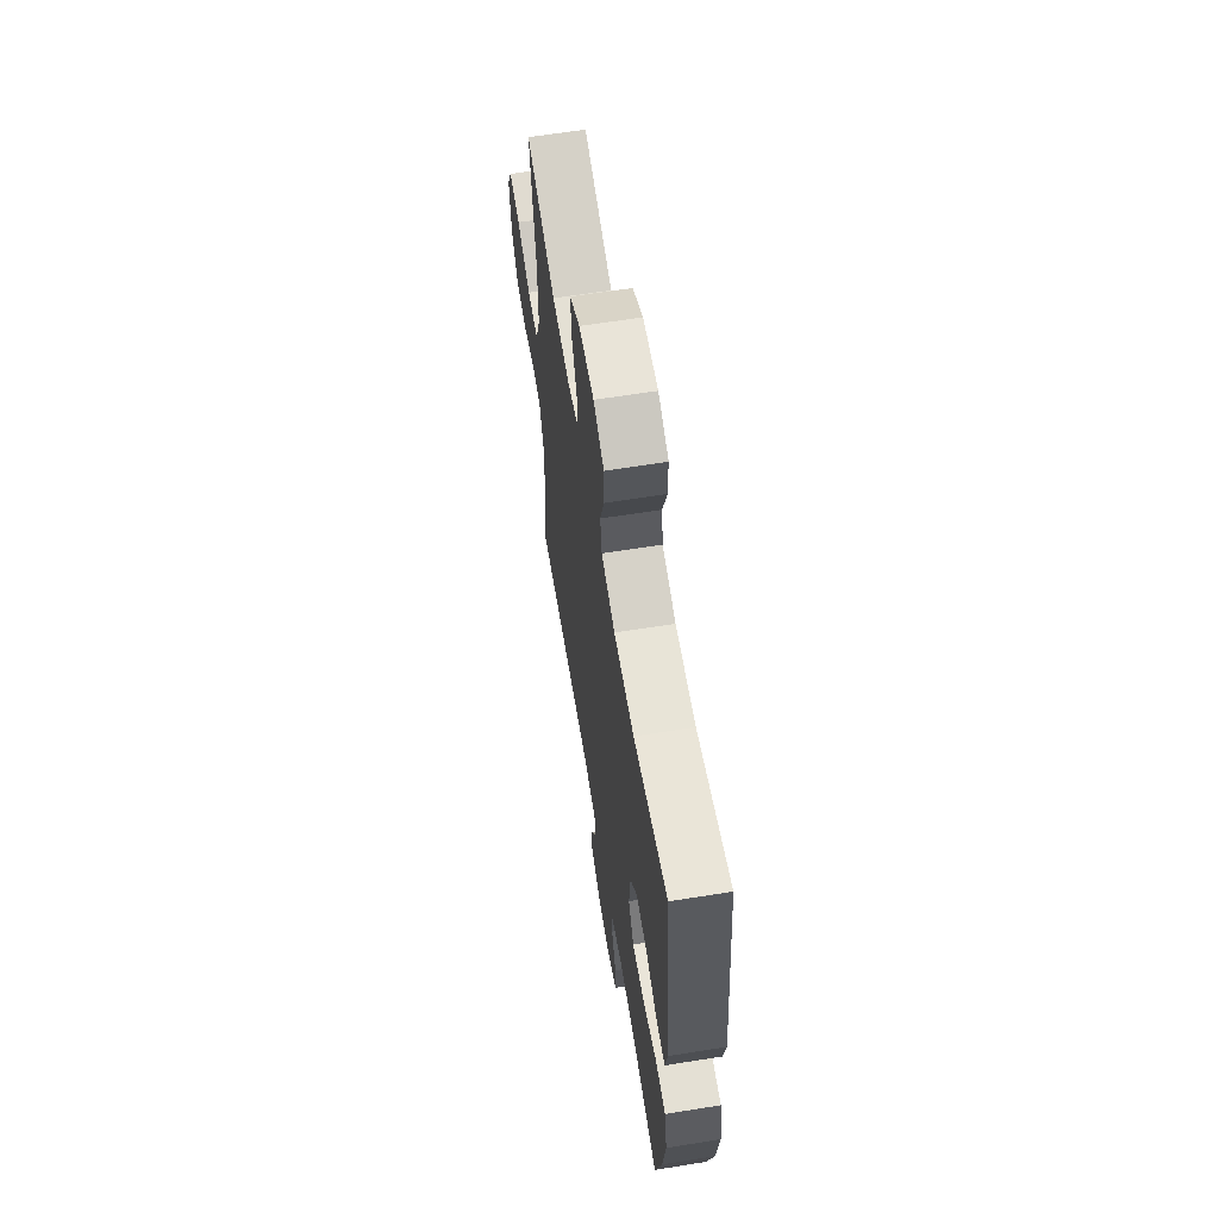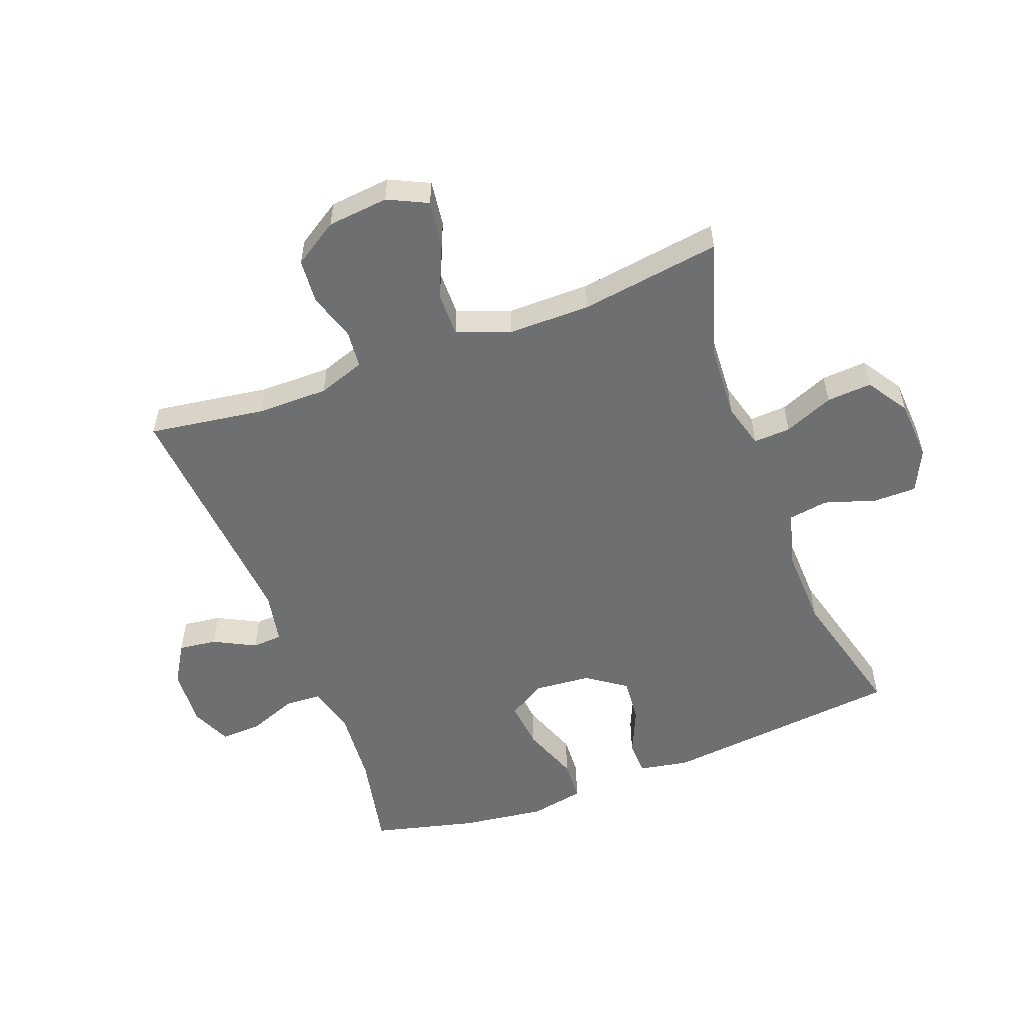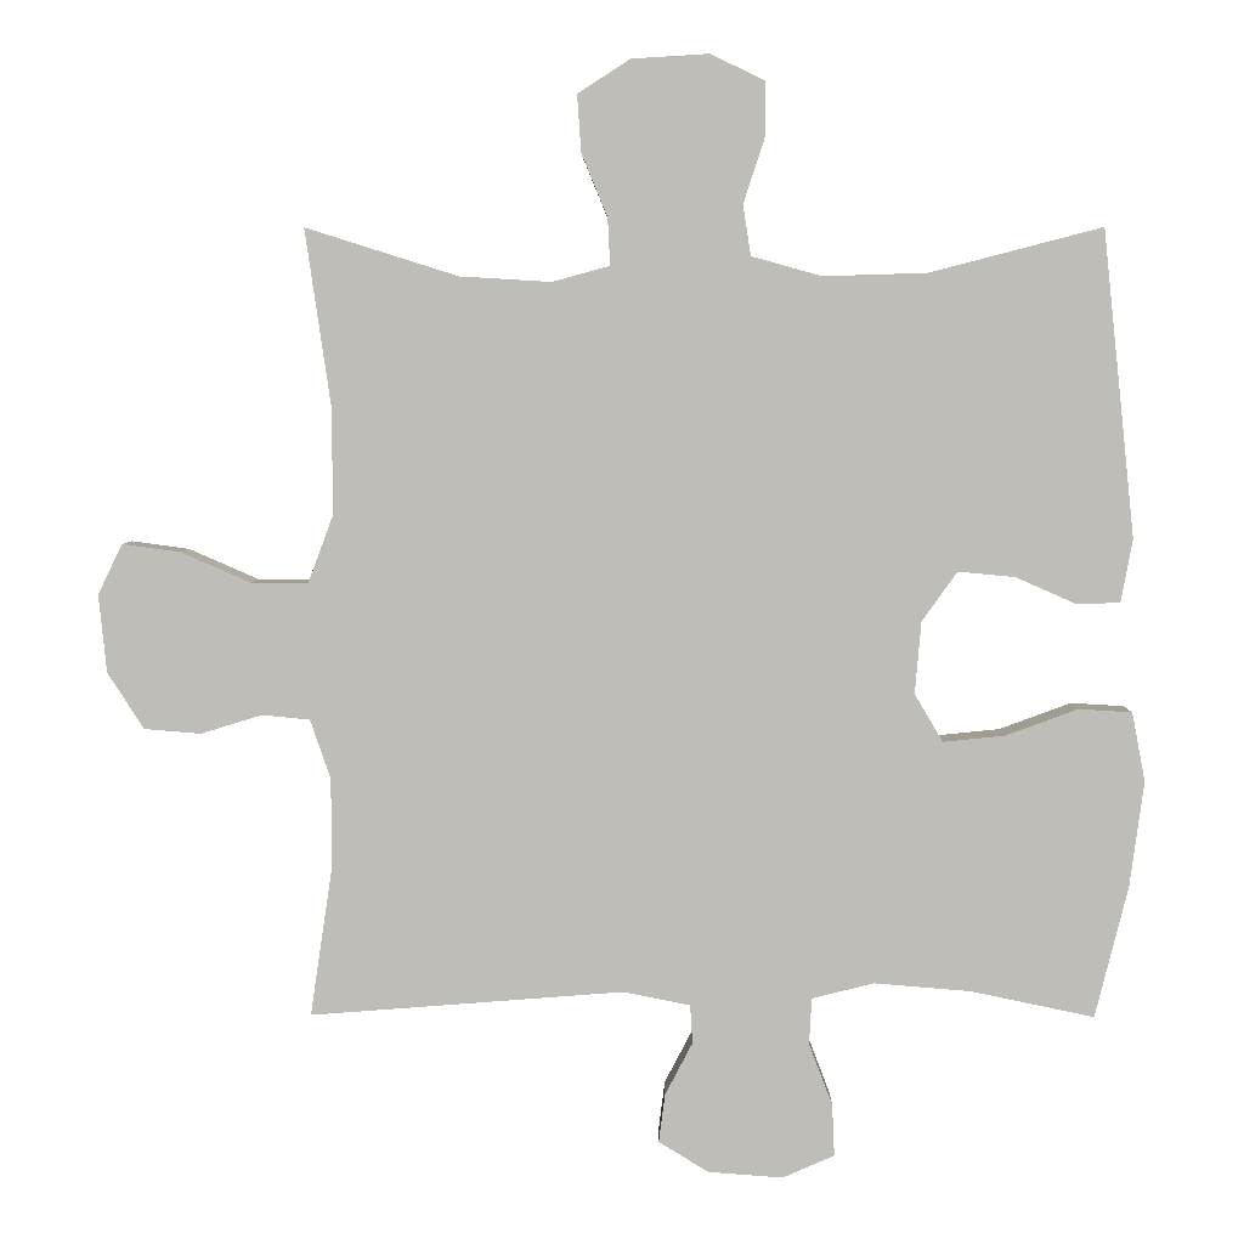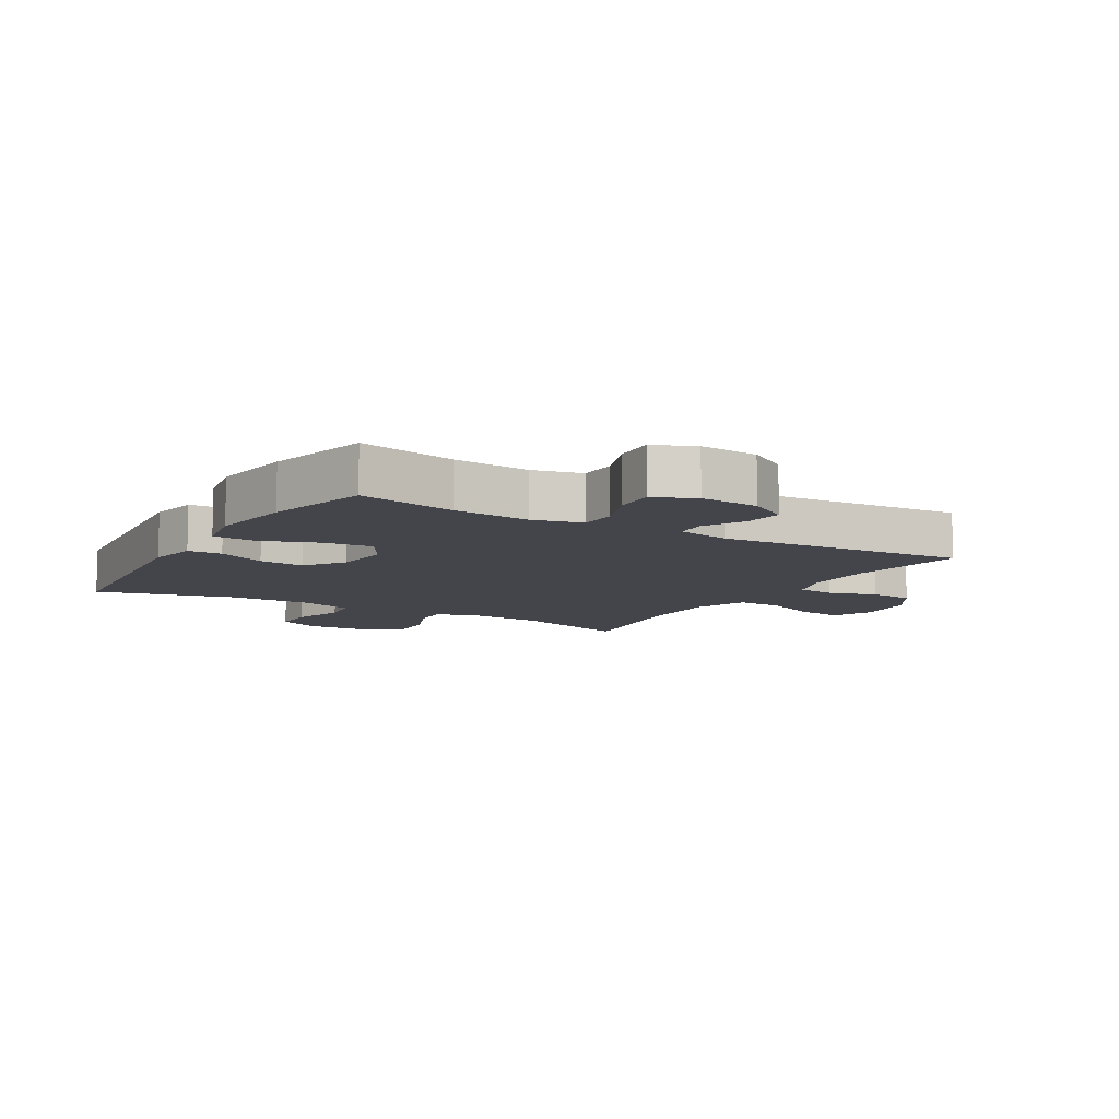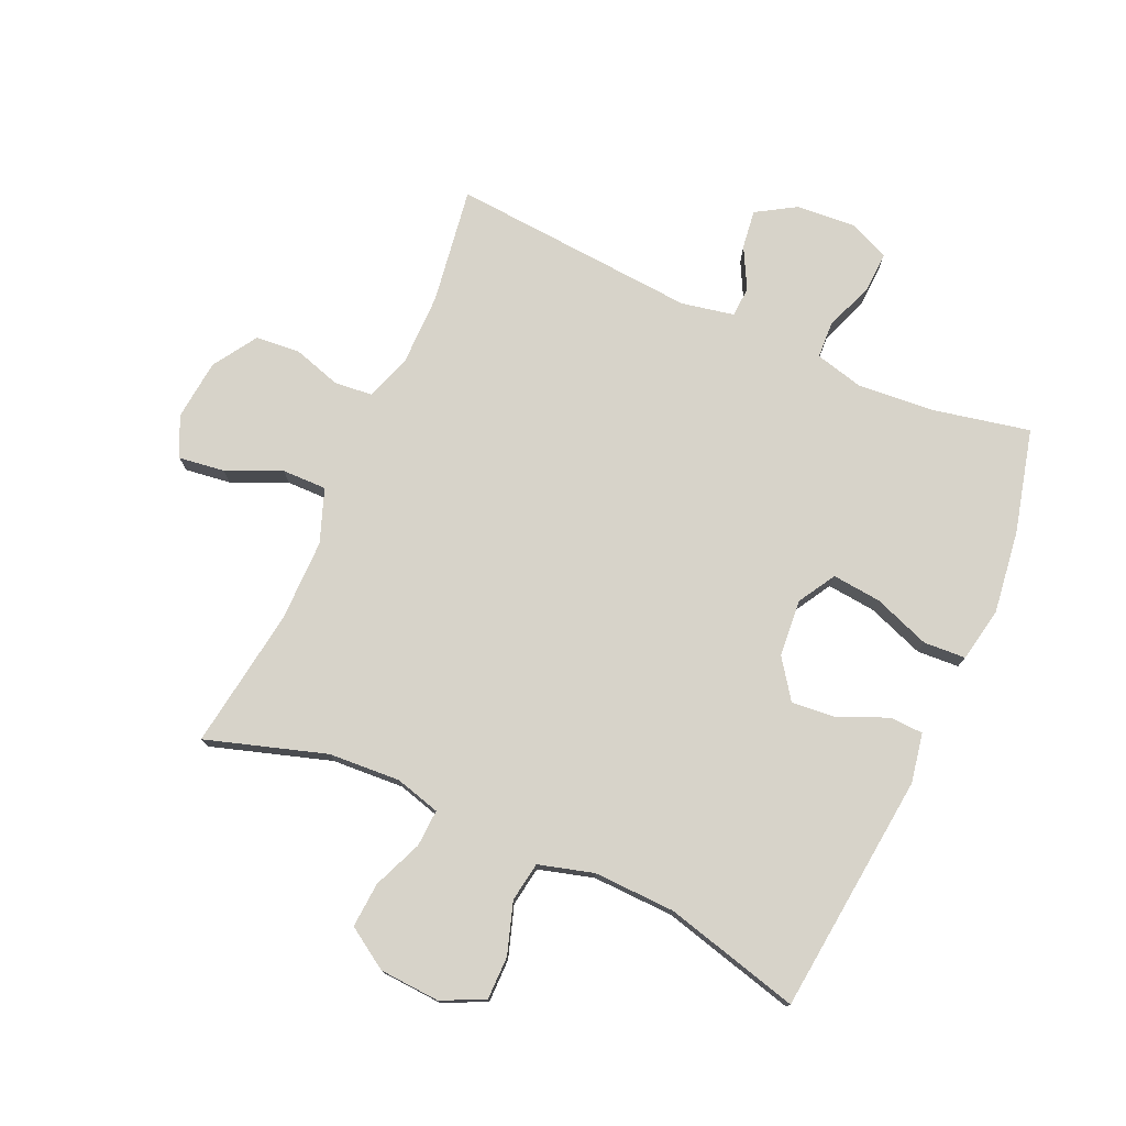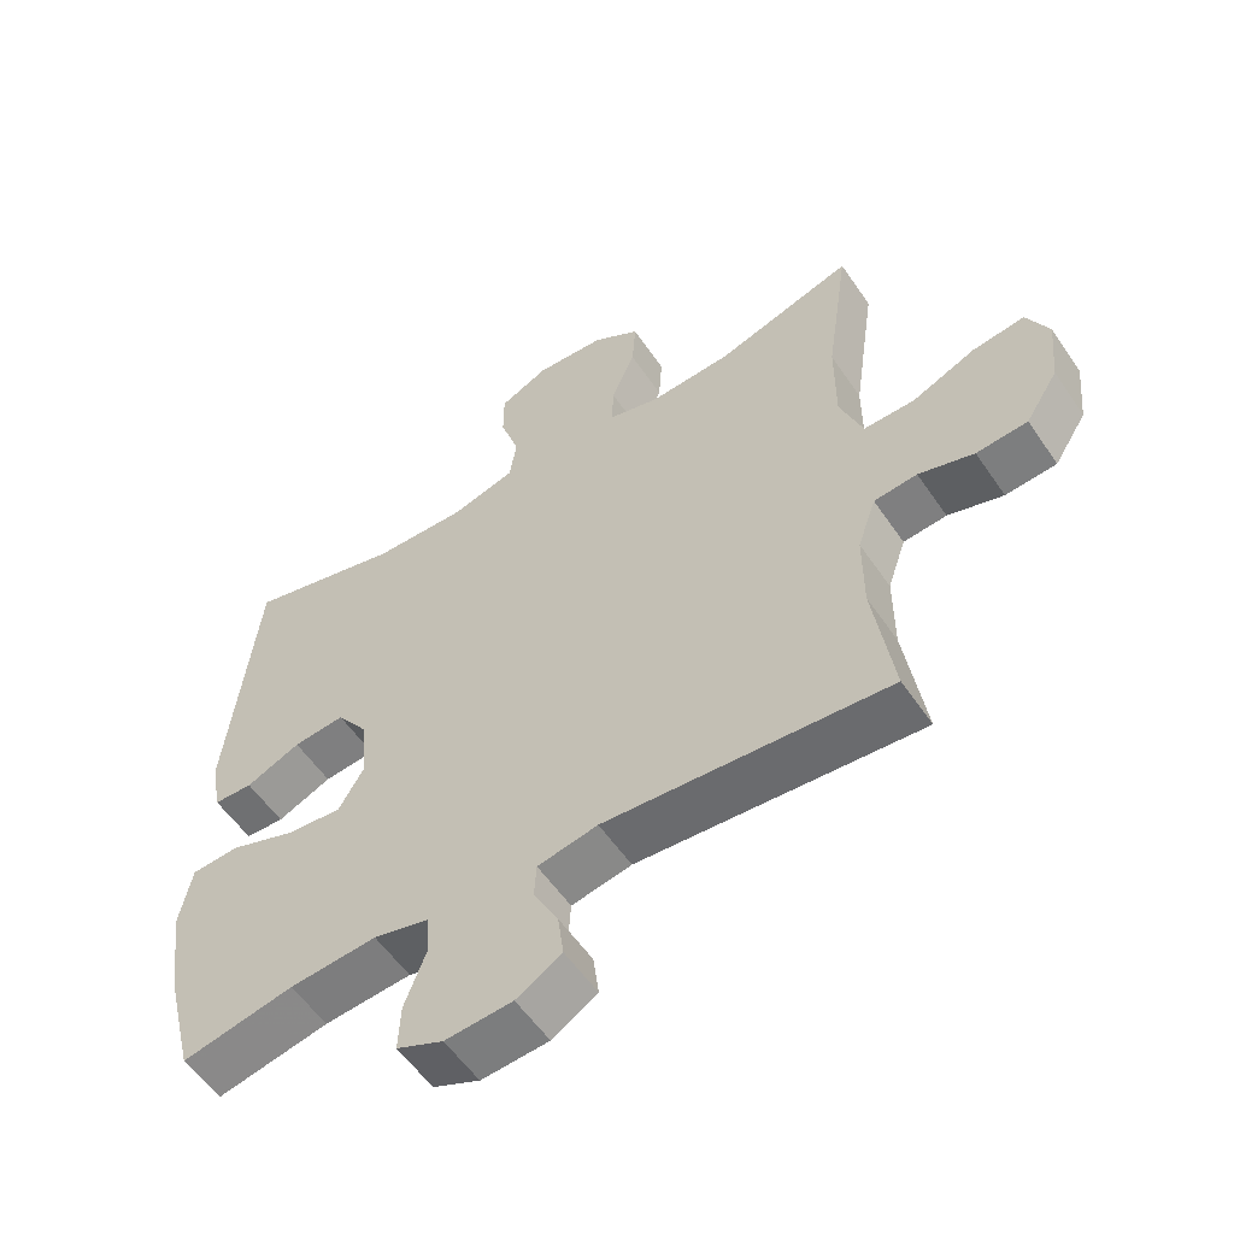
<metadata>
{"format":"obj","ext":"obj","renderer":"f3d","projection":"perspective","resolution":1024,"background":"white","views":[{"elev":62.9,"azim":80.8,"up":"+Z"},{"elev":-54.5,"azim":-69.2,"up":"+Y"},{"elev":4.7,"azim":0.7,"up":"+Z"},{"elev":-9.2,"azim":149.3,"up":"+Y"},{"elev":76.3,"azim":24.1,"up":"+Y"},{"elev":-56.3,"azim":-146.2,"up":"+Z"}]}
</metadata>
<code>
v -0.5 0.07 -0.5
v -0.472 0.07 -0.311
v -0.472 0.07 -0.196
v -0.498 0.07 -0.12
v -0.559 0.07 -0.114
v -0.637 0.07 -0.138
v -0.709 0.07 -0.132
v -0.755 0.07 -0.06
v -0.765 0.07 0.039
v -0.734 0.07 0.103
v -0.66 0.07 0.093
v -0.571 0.07 0.054
v -0.499 0.07 0.053
v -0.467 0.07 0.139
v -0.467 0.07 0.272
v -0.5 0.07 0.5
v -0.306 0.07 0.439
v -0.19 0.07 0.432
v -0.117 0.07 0.452
v -0.12 0.07 0.512
v -0.153 0.07 0.592
v -0.158 0.07 0.665
v -0.091 0.07 0.708
v 0.007 0.07 0.714
v 0.076 0.07 0.681
v 0.076 0.07 0.611
v 0.049 0.07 0.528
v 0.059 0.07 0.464
v 0.148 0.07 0.439
v 0.28 0.07 0.443
v 0.5 0.07 0.5
v 0.541 0.07 0.11
v 0.526 0.07 0.03
v 0.471 0.07 0.028
v 0.394 0.07 0.062
v 0.321 0.07 0.069
v 0.276 0.07 0.006
v 0.268 0.07 -0.086
v 0.304 0.07 -0.147
v 0.383 0.07 -0.139
v 0.475 0.07 -0.105
v 0.543 0.07 -0.109
v 0.56 0.07 -0.197
v 0.542 0.07 -0.332
v 0.5 0.07 -0.5
v 0.342 0.07 -0.467
v 0.219 0.07 -0.457
v 0.14 0.07 -0.477
v 0.137 0.07 -0.536
v 0.167 0.07 -0.615
v 0.17 0.07 -0.681
v 0.104 0.07 -0.71
v 0.009 0.07 -0.703
v -0.055 0.07 -0.664
v -0.047 0.07 -0.602
v -0.012 0.07 -0.535
v -0.015 0.07 -0.486
v -0.1 0.07 -0.469
v -0.5 0 -0.5
v -0.472 0 -0.311
v -0.472 0 -0.196
v -0.498 0 -0.12
v -0.559 0 -0.114
v -0.637 0 -0.138
v -0.709 0 -0.132
v -0.755 0 -0.06
v -0.765 0 0.039
v -0.734 0 0.103
v -0.66 0 0.093
v -0.571 0 0.054
v -0.499 0 0.053
v -0.467 0 0.139
v -0.467 0 0.272
v -0.5 0 0.5
v -0.306 0 0.439
v -0.19 0 0.432
v -0.117 0 0.452
v -0.12 0 0.512
v -0.153 0 0.592
v -0.158 0 0.665
v -0.091 0 0.708
v 0.007 0 0.714
v 0.076 0 0.681
v 0.076 0 0.611
v 0.049 0 0.528
v 0.059 0 0.464
v 0.148 0 0.439
v 0.28 0 0.443
v 0.5 0 0.5
v 0.541 0 0.11
v 0.526 0 0.03
v 0.471 0 0.028
v 0.394 0 0.062
v 0.321 0 0.069
v 0.276 0 0.006
v 0.268 0 -0.086
v 0.304 0 -0.147
v 0.383 0 -0.139
v 0.475 0 -0.105
v 0.543 0 -0.109
v 0.56 0 -0.197
v 0.542 0 -0.332
v 0.5 0 -0.5
v 0.342 0 -0.467
v 0.219 0 -0.457
v 0.14 0 -0.477
v 0.137 0 -0.536
v 0.167 0 -0.615
v 0.17 0 -0.681
v 0.104 0 -0.71
v 0.009 0 -0.703
v -0.055 0 -0.664
v -0.047 0 -0.602
v -0.012 0 -0.535
v -0.015 0 -0.486
v -0.1 0 -0.469
f 53 54 55 56
f 53 56 57
f 52 53 57
f 49 50 51 52
f 48 49 52 57
f 47 48 57 58
f 43 44 45 46
f 43 46 47
f 40 41 42 43
f 39 40 43 47
f 38 39 47 58
f 32 33 34 35
f 30 31 32 35
f 29 30 35 36
f 28 29 36 37
f 24 25 26 27
f 24 27 28
f 23 24 28
f 20 21 22 23
f 19 20 23 28
f 18 19 28 37
f 15 16 17
f 14 15 17 18
f 13 14 18 37
f 9 10 11 12
f 5 6 7 8
f 4 5 8 9
f 38 58 1 2
f 37 38 2 3
f 13 37 3 4
f 4 9 12 13
f 114 113 112 111
f 115 114 111
f 115 111 110
f 110 109 108 107
f 115 110 107 106
f 116 115 106 105
f 104 103 102 101
f 105 104 101
f 101 100 99 98
f 105 101 98 97
f 116 105 97 96
f 93 92 91 90
f 93 90 89 88
f 94 93 88 87
f 95 94 87 86
f 85 84 83 82
f 86 85 82
f 86 82 81
f 81 80 79 78
f 86 81 78 77
f 95 86 77 76
f 75 74 73
f 76 75 73 72
f 95 76 72 71
f 70 69 68 67
f 66 65 64 63
f 67 66 63 62
f 60 59 116 96
f 61 60 96 95
f 62 61 95 71
f 71 70 67 62
f 1 59 60 2
f 2 60 61 3
f 3 61 62 4
f 4 62 63 5
f 5 63 64 6
f 6 64 65 7
f 7 65 66 8
f 8 66 67 9
f 9 67 68 10
f 10 68 69 11
f 11 69 70 12
f 12 70 71 13
f 13 71 72 14
f 14 72 73 15
f 15 73 74 16
f 16 74 75 17
f 17 75 76 18
f 18 76 77 19
f 19 77 78 20
f 20 78 79 21
f 21 79 80 22
f 22 80 81 23
f 23 81 82 24
f 24 82 83 25
f 25 83 84 26
f 26 84 85 27
f 27 85 86 28
f 28 86 87 29
f 29 87 88 30
f 30 88 89 31
f 31 89 90 32
f 32 90 91 33
f 33 91 92 34
f 34 92 93 35
f 35 93 94 36
f 36 94 95 37
f 37 95 96 38
f 38 96 97 39
f 39 97 98 40
f 40 98 99 41
f 41 99 100 42
f 42 100 101 43
f 43 101 102 44
f 44 102 103 45
f 45 103 104 46
f 46 104 105 47
f 47 105 106 48
f 48 106 107 49
f 49 107 108 50
f 50 108 109 51
f 51 109 110 52
f 52 110 111 53
f 53 111 112 54
f 54 112 113 55
f 55 113 114 56
f 56 114 115 57
f 57 115 116 58
f 58 116 59 1

</code>
